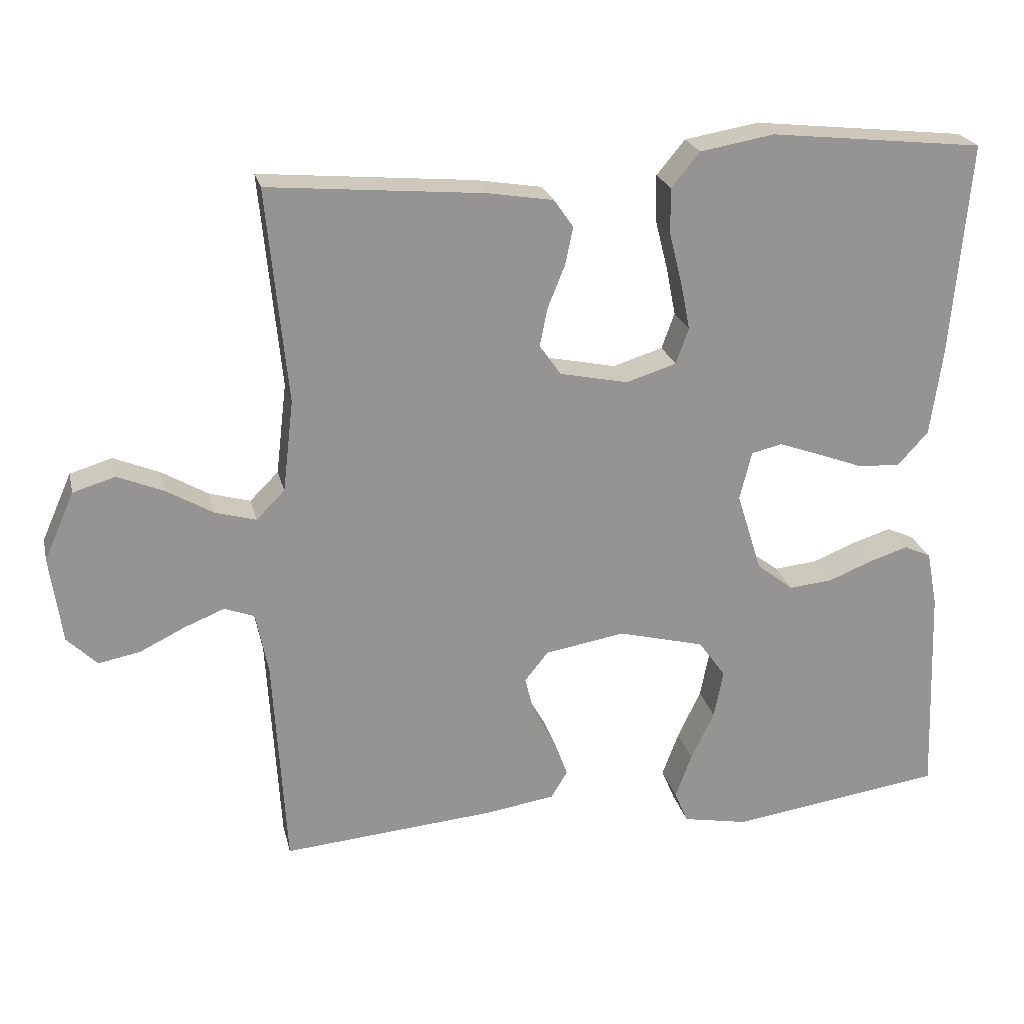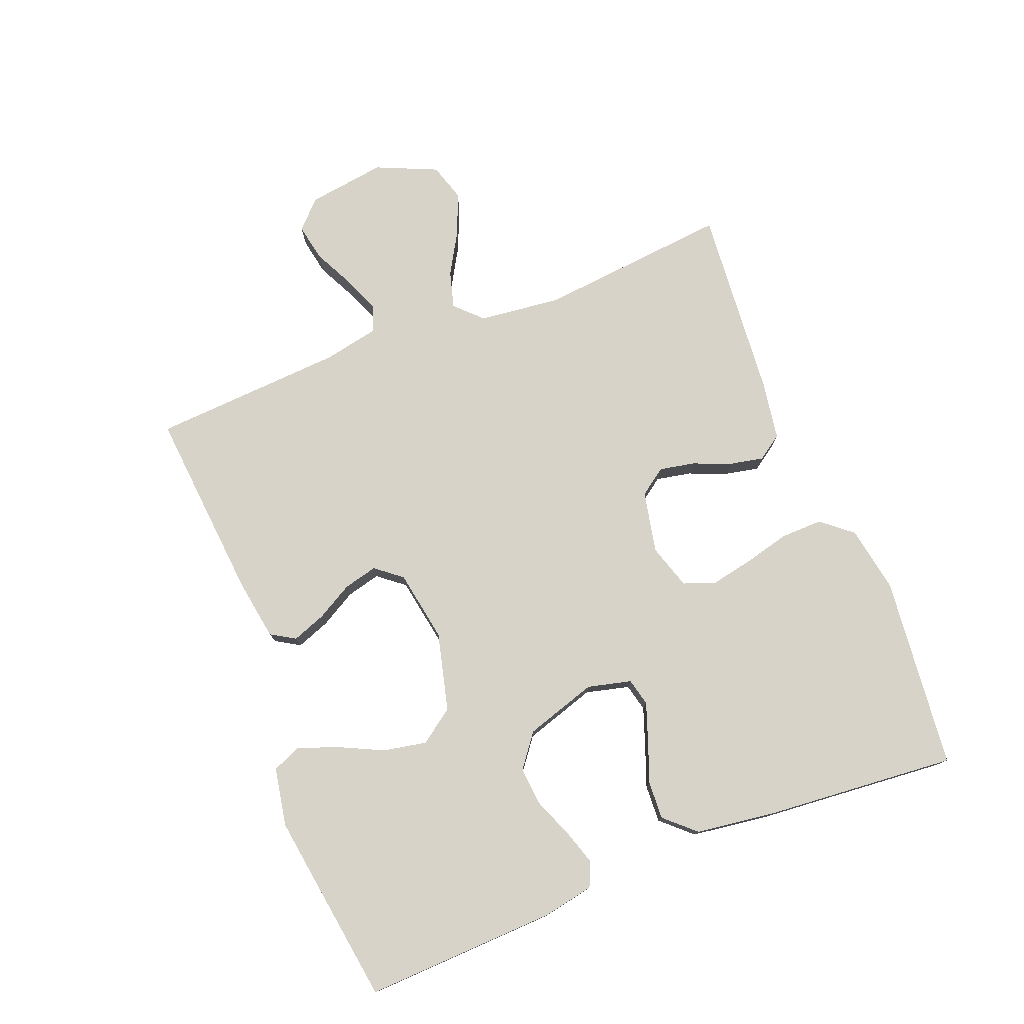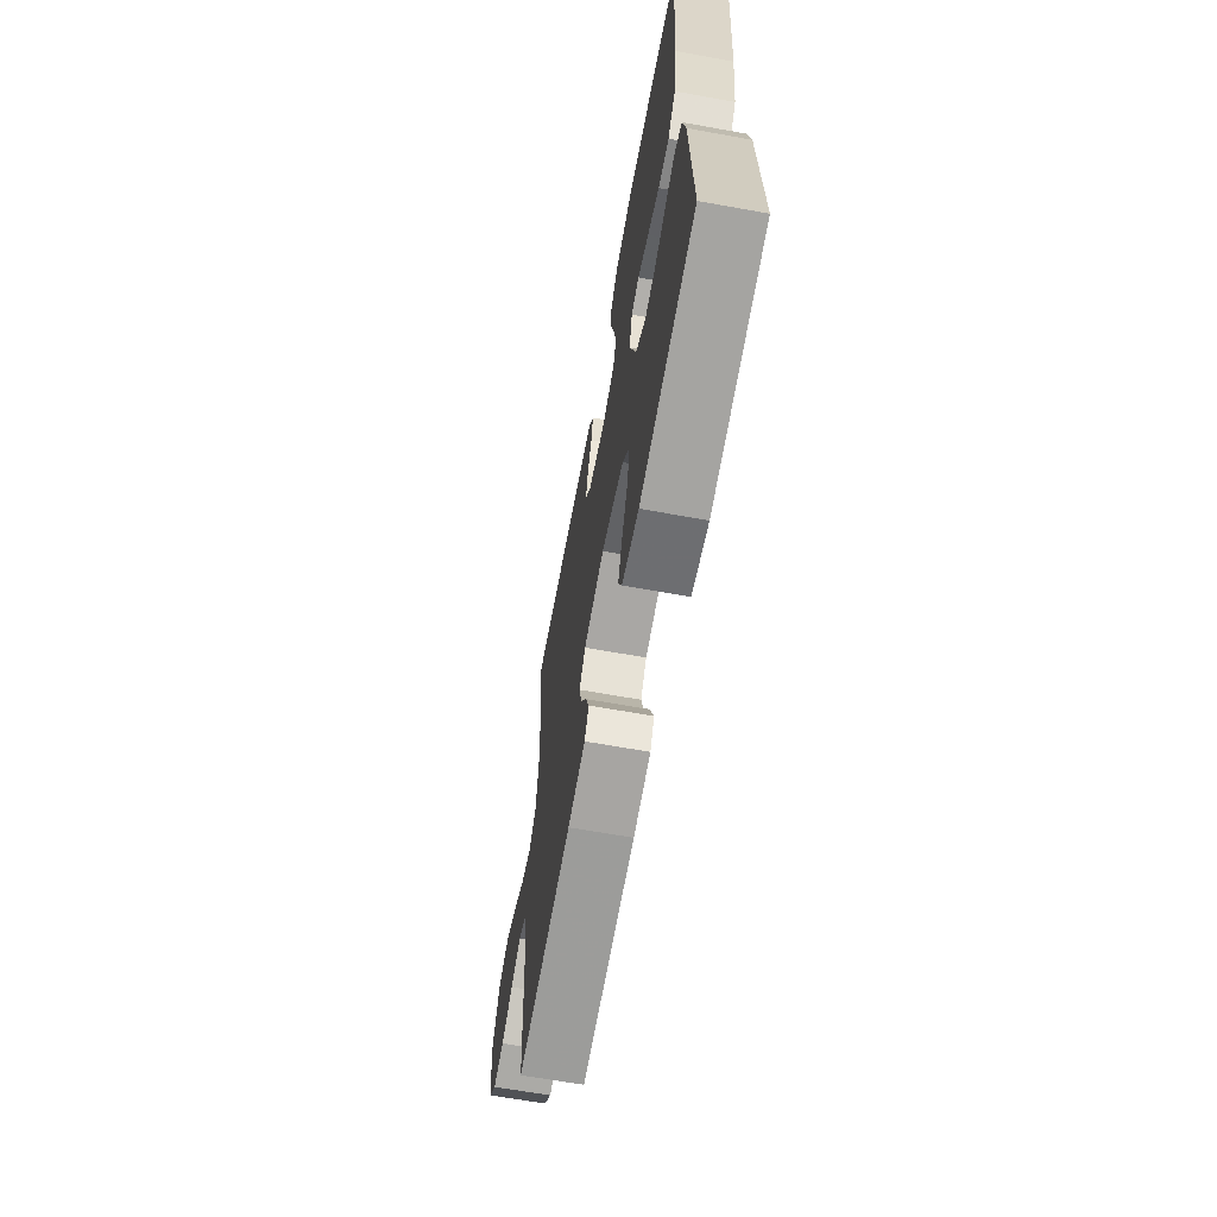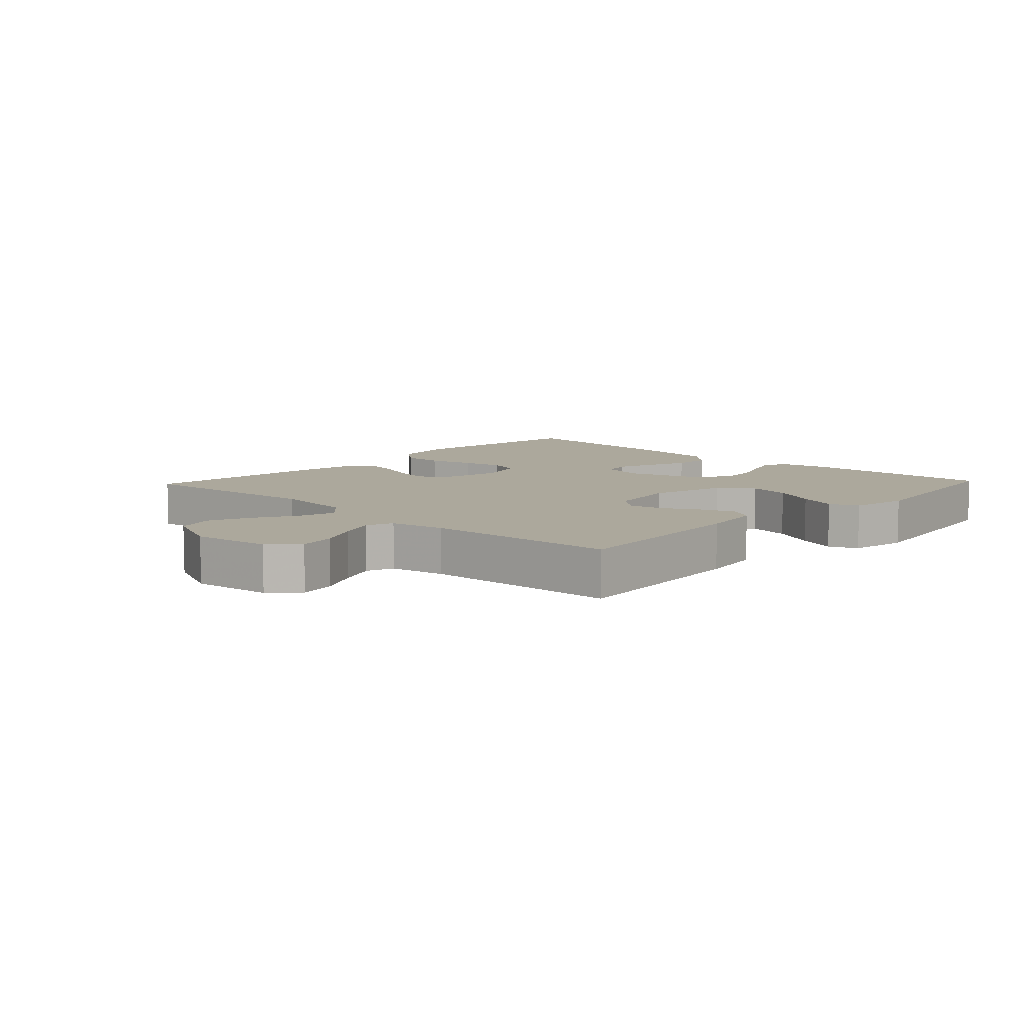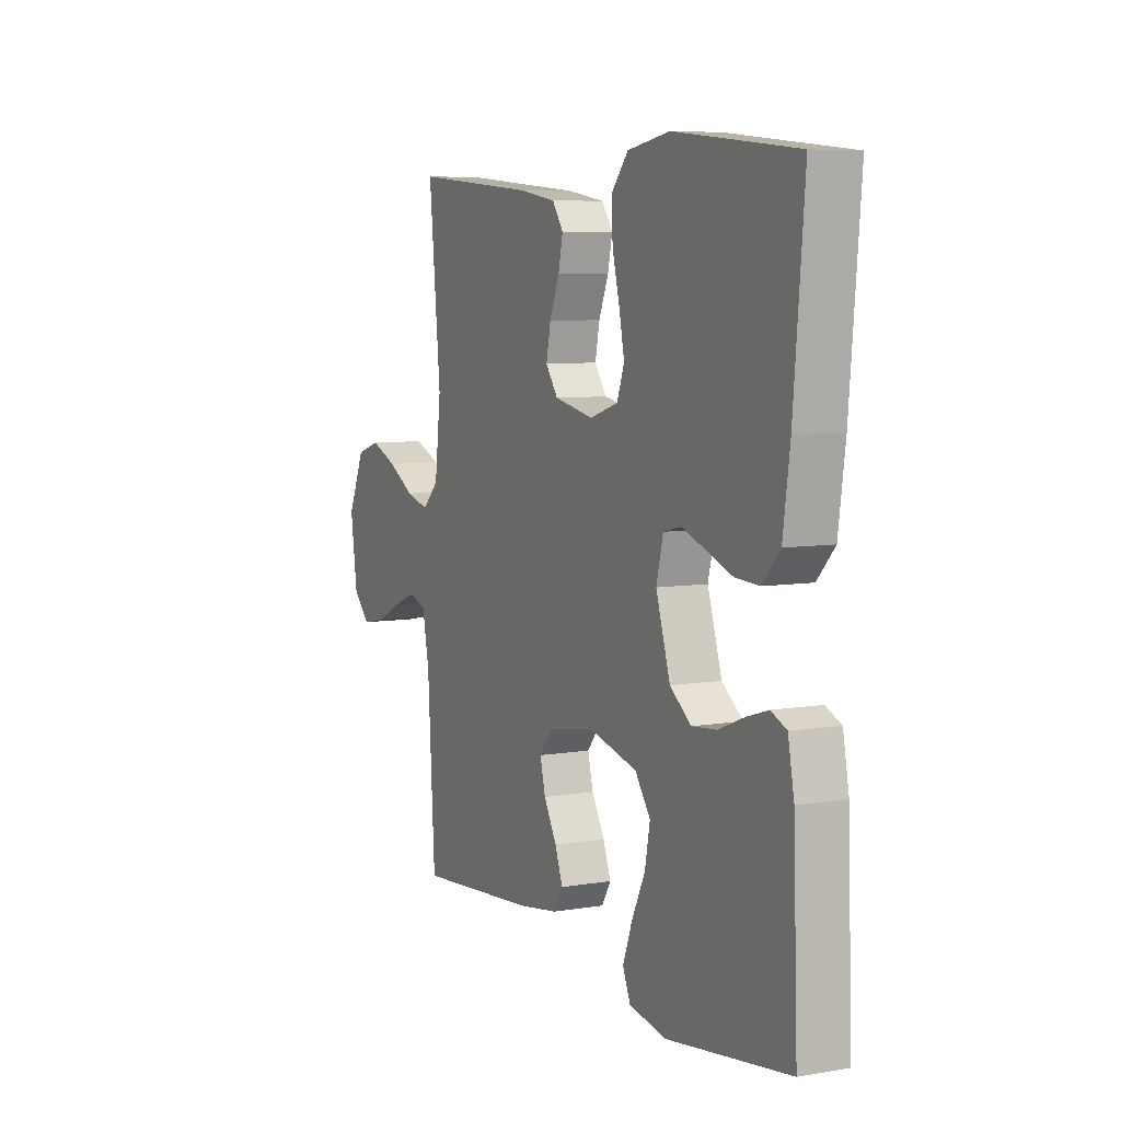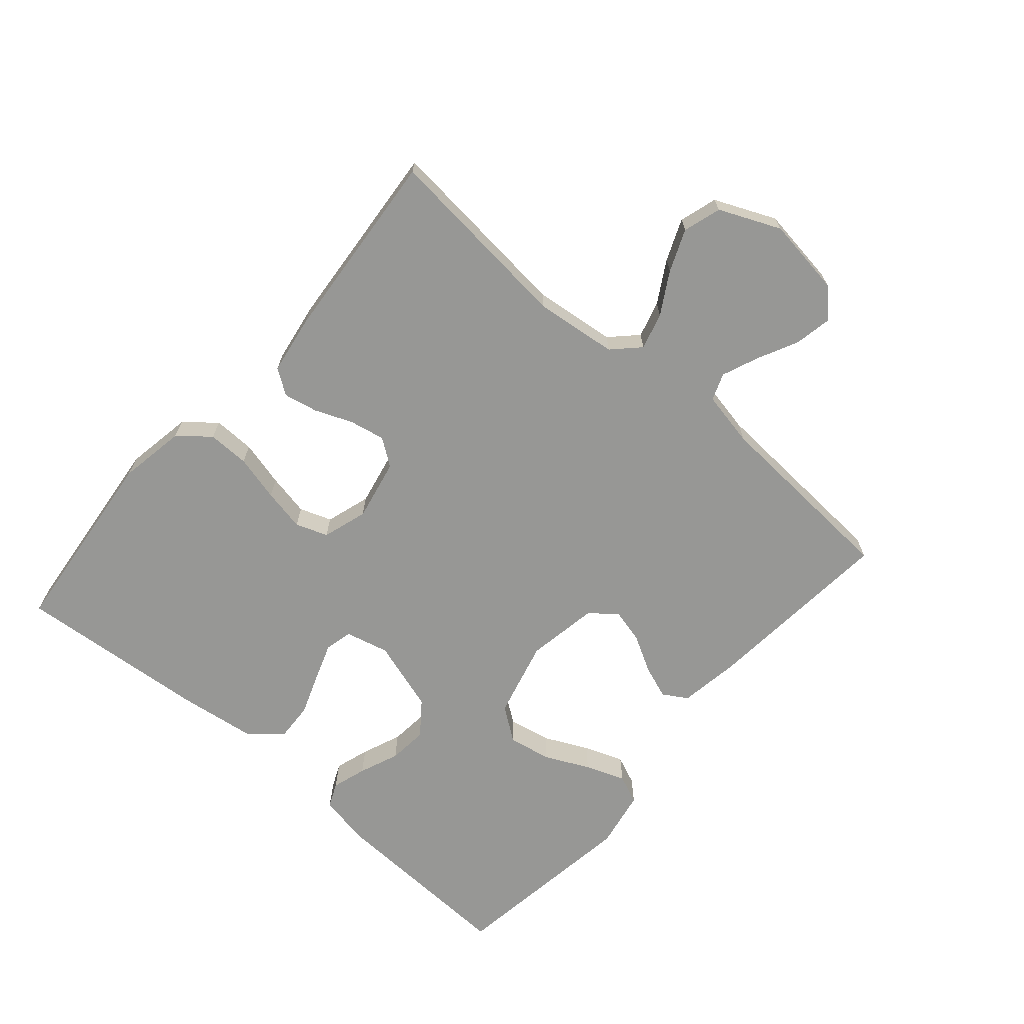
<metadata>
{"format":"obj","ext":"obj","renderer":"f3d","projection":"perspective","resolution":1024,"background":"white","views":[{"elev":22.9,"azim":167.1,"up":"+Z"},{"elev":77.1,"azim":-111.6,"up":"+Y"},{"elev":-65.0,"azim":-100.3,"up":"+Z"},{"elev":8.5,"azim":133.3,"up":"+Y"},{"elev":6.9,"azim":-116.1,"up":"+Z"},{"elev":-68.1,"azim":49.0,"up":"+Y"}]}
</metadata>
<code>
v 0.5 0.07 0.5
v 0.471 0.07 0.2
v 0.486 0.07 0.072
v 0.526 0.07 0.032
v 0.583 0.07 0.048
v 0.648 0.07 0.086
v 0.713 0.07 0.113
v 0.772 0.07 0.095
v 0.814 0.07 0
v 0.797 0.07 -0.122
v 0.755 0.07 -0.163
v 0.697 0.07 -0.152
v 0.634 0.07 -0.121
v 0.577 0.07 -0.098
v 0.535 0.07 -0.114
v 0.518 0.07 -0.2
v 0.5 0.07 -0.5
v 0.2 0.07 -0.474
v 0.104 0.07 -0.459
v 0.081 0.07 -0.421
v 0.1 0.07 -0.369
v 0.132 0.07 -0.312
v 0.145 0.07 -0.259
v 0.112 0.07 -0.218
v 0 0.07 -0.199
v -0.121 0.07 -0.23
v -0.159 0.07 -0.283
v -0.146 0.07 -0.35
v -0.113 0.07 -0.419
v -0.09 0.07 -0.481
v -0.109 0.07 -0.526
v -0.2 0.07 -0.543
v -0.5 0.07 -0.5
v -0.489 0.07 -0.2
v -0.474 0.07 -0.121
v -0.436 0.07 -0.104
v -0.382 0.07 -0.121
v -0.32 0.07 -0.146
v -0.259 0.07 -0.152
v -0.207 0.07 -0.112
v -0.172 0.07 0
v -0.189 0.07 0.068
v -0.232 0.07 0.078
v -0.291 0.07 0.057
v -0.355 0.07 0.033
v -0.414 0.07 0.03
v -0.457 0.07 0.077
v -0.474 0.07 0.2
v -0.5 0.07 0.5
v -0.2 0.07 0.532
v -0.096 0.07 0.514
v -0.056 0.07 0.466
v -0.057 0.07 0.401
v -0.075 0.07 0.329
v -0.088 0.07 0.263
v -0.07 0.07 0.213
v 0 0.07 0.191
v 0.096 0.07 0.211
v 0.126 0.07 0.253
v 0.115 0.07 0.308
v 0.091 0.07 0.367
v 0.08 0.07 0.42
v 0.107 0.07 0.459
v 0.2 0.07 0.474
v 0.5 0 0.5
v 0.471 0 0.2
v 0.486 0 0.072
v 0.526 0 0.032
v 0.583 0 0.048
v 0.648 0 0.086
v 0.713 0 0.113
v 0.772 0 0.095
v 0.814 0 0
v 0.797 0 -0.122
v 0.755 0 -0.163
v 0.697 0 -0.152
v 0.634 0 -0.121
v 0.577 0 -0.098
v 0.535 0 -0.114
v 0.518 0 -0.2
v 0.5 0 -0.5
v 0.2 0 -0.474
v 0.104 0 -0.459
v 0.081 0 -0.421
v 0.1 0 -0.369
v 0.132 0 -0.312
v 0.145 0 -0.259
v 0.112 0 -0.218
v 0 0 -0.199
v -0.121 0 -0.23
v -0.159 0 -0.283
v -0.146 0 -0.35
v -0.113 0 -0.419
v -0.09 0 -0.481
v -0.109 0 -0.526
v -0.2 0 -0.543
v -0.5 0 -0.5
v -0.489 0 -0.2
v -0.474 0 -0.121
v -0.436 0 -0.104
v -0.382 0 -0.121
v -0.32 0 -0.146
v -0.259 0 -0.152
v -0.207 0 -0.112
v -0.172 0 0
v -0.189 0 0.068
v -0.232 0 0.078
v -0.291 0 0.057
v -0.355 0 0.033
v -0.414 0 0.03
v -0.457 0 0.077
v -0.474 0 0.2
v -0.5 0 0.5
v -0.2 0 0.532
v -0.096 0 0.514
v -0.056 0 0.466
v -0.057 0 0.401
v -0.075 0 0.329
v -0.088 0 0.263
v -0.07 0 0.213
v 0 0 0.191
v 0.096 0 0.211
v 0.126 0 0.253
v 0.115 0 0.308
v 0.091 0 0.367
v 0.08 0 0.42
v 0.107 0 0.459
v 0.2 0 0.474
f 63 64 1 2
f 60 61 62 63
f 59 60 63 2
f 58 59 2 3
f 57 58 3 4
f 51 52 53 54
f 51 54 55
f 50 51 55
f 49 50 55 56
f 47 48 49 56
f 44 45 46 47
f 43 44 47 56
f 35 36 37 38
f 33 34 35 38
f 33 38 39
f 32 33 39 40
f 28 29 30 31
f 28 31 32 40
f 19 20 21 22
f 19 22 23
f 16 17 18 19
f 15 16 19 23
f 14 15 23 24
f 10 11 12 13
f 10 13 14
f 9 10 14
f 5 6 7 8
f 4 5 8 9
f 42 43 56 57
f 41 42 57 4
f 27 28 40
f 26 27 40 41
f 25 26 41 4
f 14 24 25
f 4 9 14 25
f 66 65 128 127
f 127 126 125 124
f 66 127 124 123
f 67 66 123 122
f 68 67 122 121
f 118 117 116 115
f 119 118 115
f 119 115 114
f 120 119 114 113
f 120 113 112 111
f 111 110 109 108
f 120 111 108 107
f 102 101 100 99
f 102 99 98 97
f 103 102 97
f 104 103 97 96
f 95 94 93 92
f 104 96 95 92
f 86 85 84 83
f 87 86 83
f 83 82 81 80
f 87 83 80 79
f 88 87 79 78
f 77 76 75 74
f 78 77 74
f 78 74 73
f 72 71 70 69
f 73 72 69 68
f 121 120 107 106
f 68 121 106 105
f 104 92 91
f 105 104 91 90
f 68 105 90 89
f 89 88 78
f 89 78 73 68
f 1 65 66 2
f 2 66 67 3
f 3 67 68 4
f 4 68 69 5
f 5 69 70 6
f 6 70 71 7
f 7 71 72 8
f 8 72 73 9
f 9 73 74 10
f 10 74 75 11
f 11 75 76 12
f 12 76 77 13
f 13 77 78 14
f 14 78 79 15
f 15 79 80 16
f 16 80 81 17
f 17 81 82 18
f 18 82 83 19
f 19 83 84 20
f 20 84 85 21
f 21 85 86 22
f 22 86 87 23
f 23 87 88 24
f 24 88 89 25
f 25 89 90 26
f 26 90 91 27
f 27 91 92 28
f 28 92 93 29
f 29 93 94 30
f 30 94 95 31
f 31 95 96 32
f 32 96 97 33
f 33 97 98 34
f 34 98 99 35
f 35 99 100 36
f 36 100 101 37
f 37 101 102 38
f 38 102 103 39
f 39 103 104 40
f 40 104 105 41
f 41 105 106 42
f 42 106 107 43
f 43 107 108 44
f 44 108 109 45
f 45 109 110 46
f 46 110 111 47
f 47 111 112 48
f 48 112 113 49
f 49 113 114 50
f 50 114 115 51
f 51 115 116 52
f 52 116 117 53
f 53 117 118 54
f 54 118 119 55
f 55 119 120 56
f 56 120 121 57
f 57 121 122 58
f 58 122 123 59
f 59 123 124 60
f 60 124 125 61
f 61 125 126 62
f 62 126 127 63
f 63 127 128 64
f 64 128 65 1

</code>
